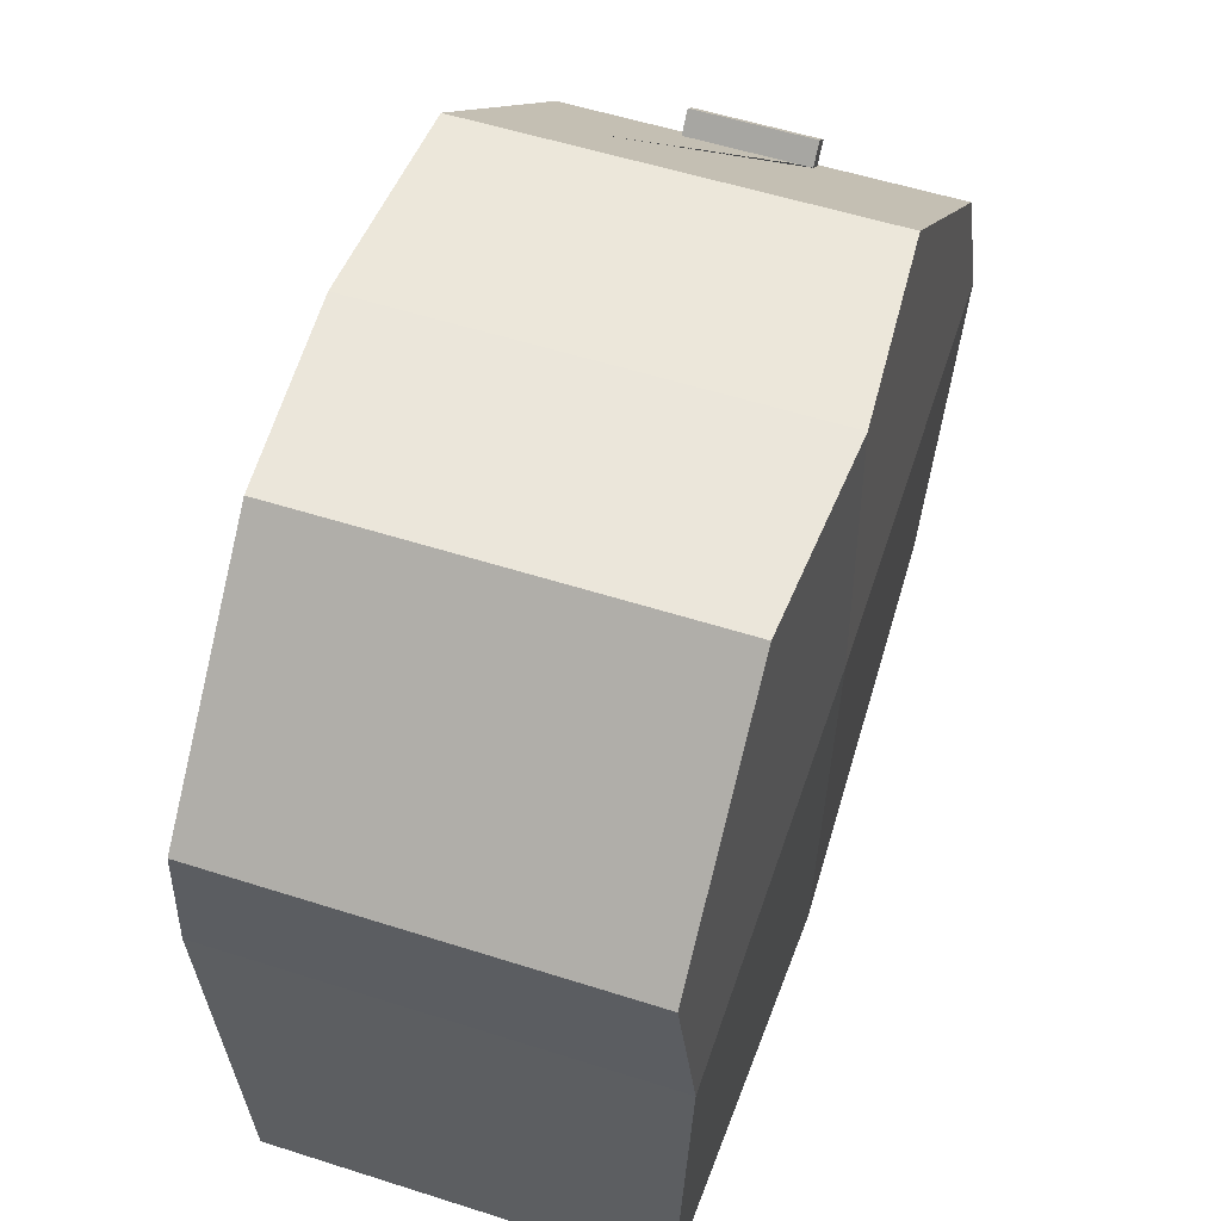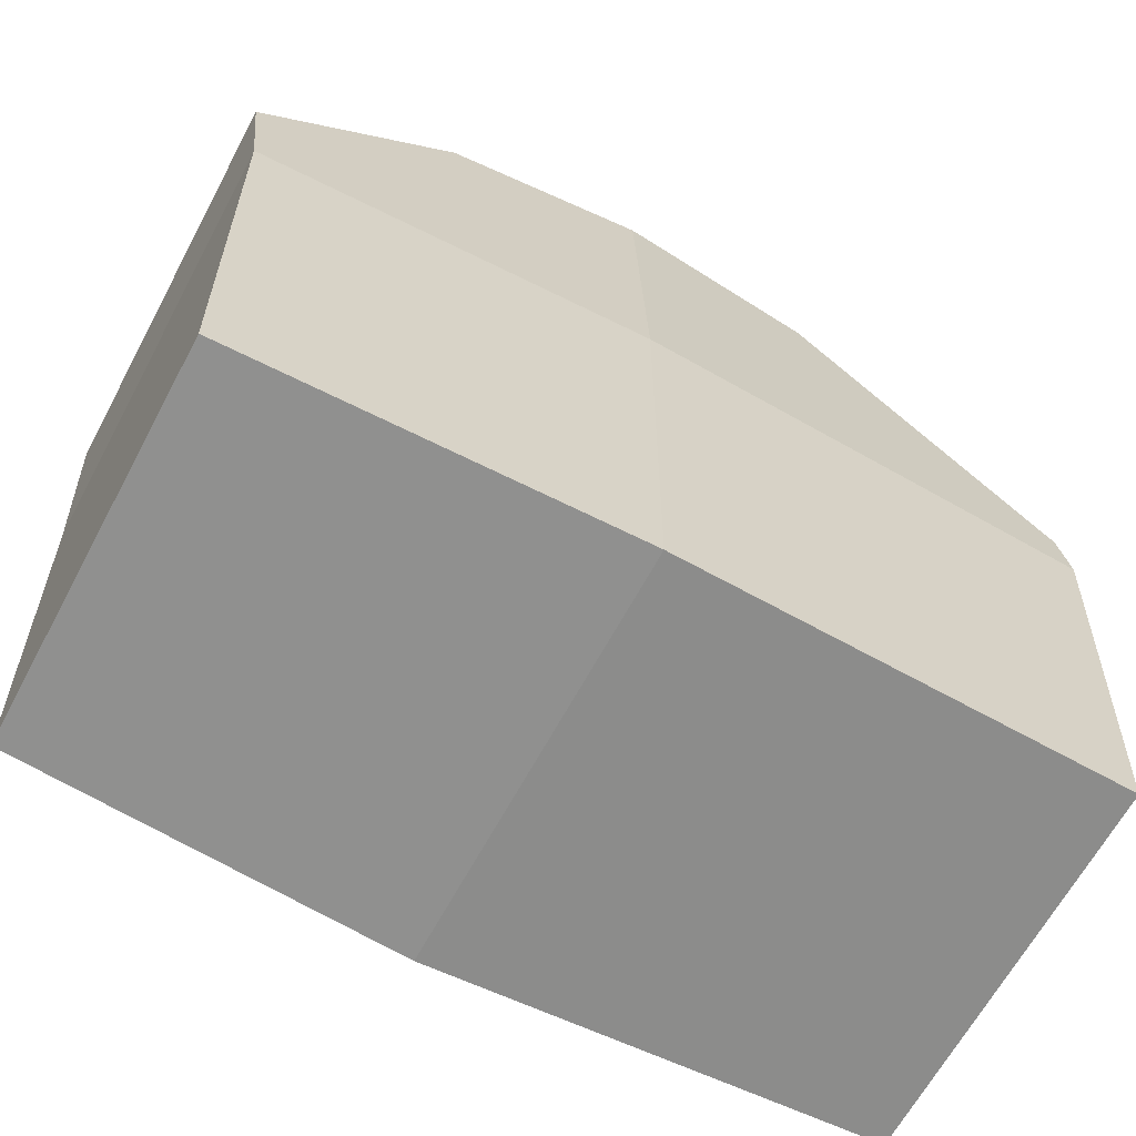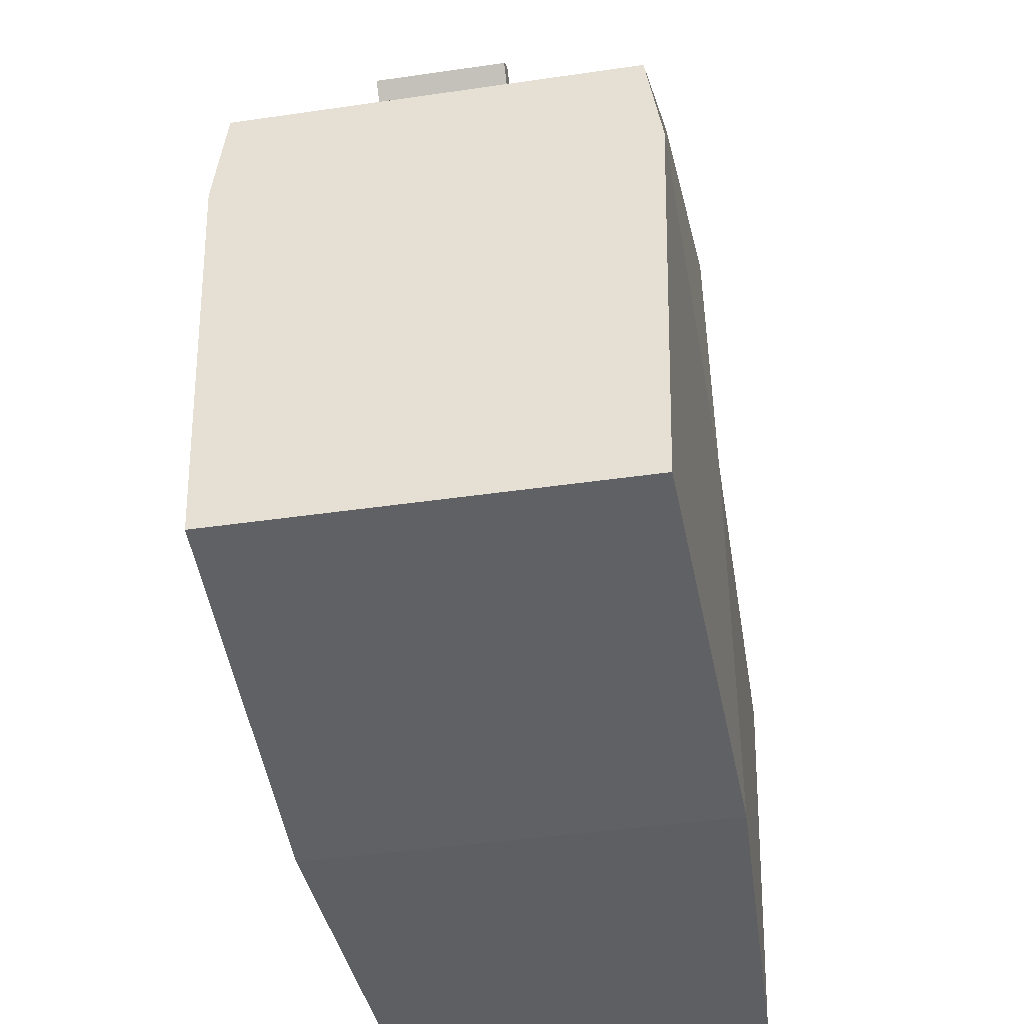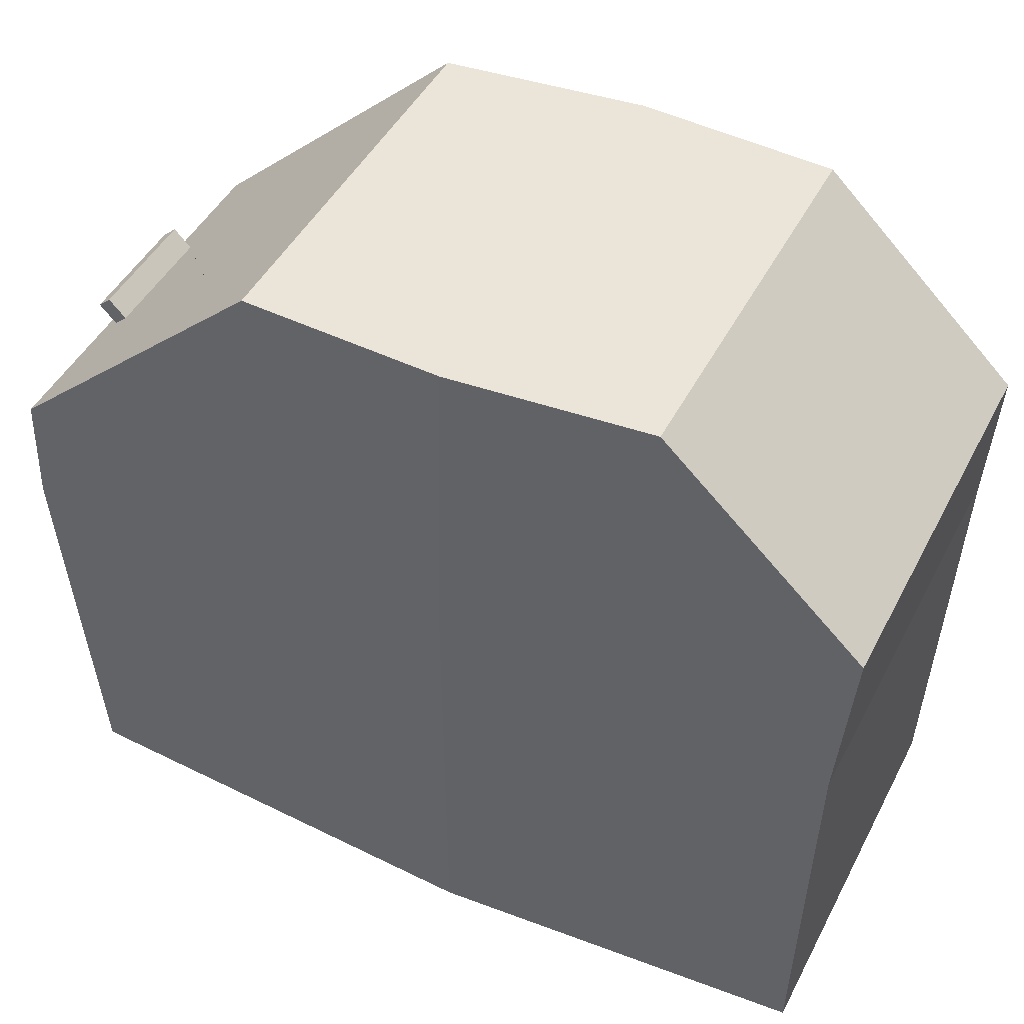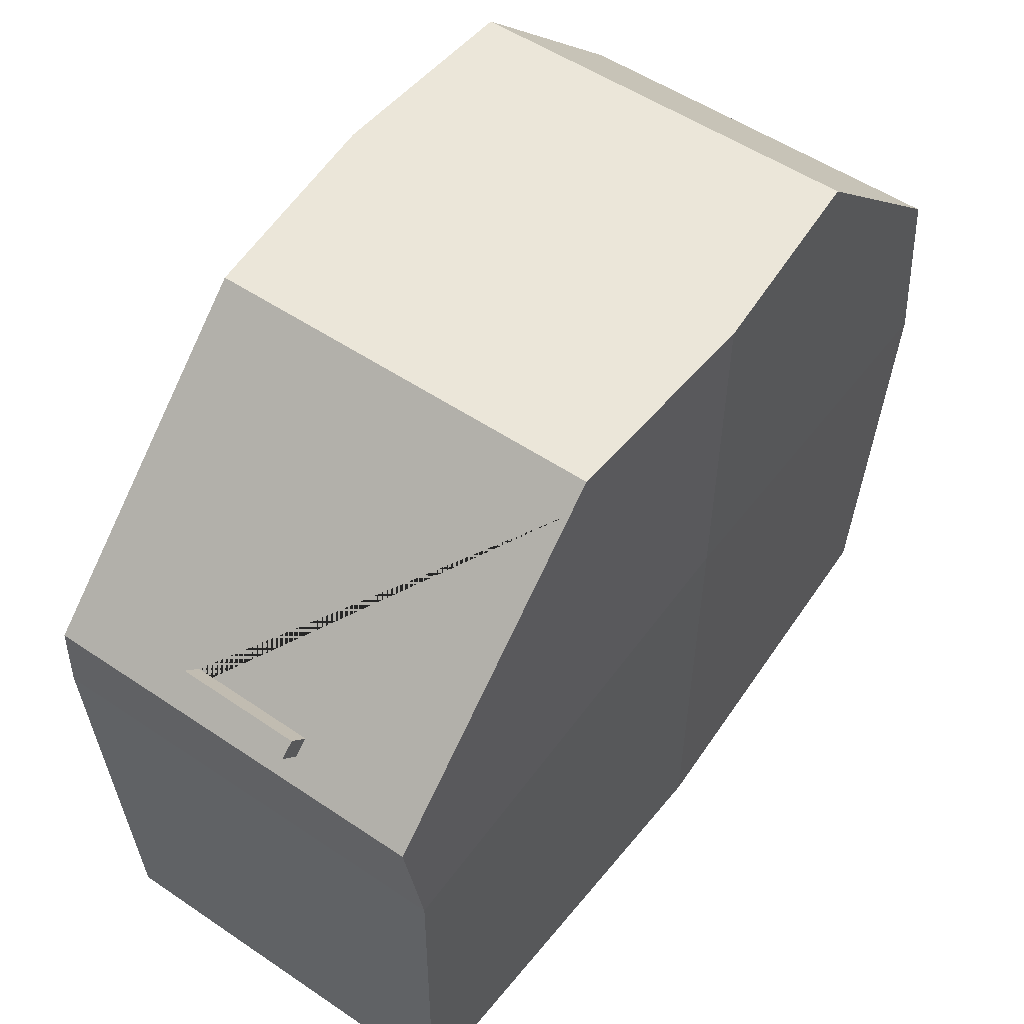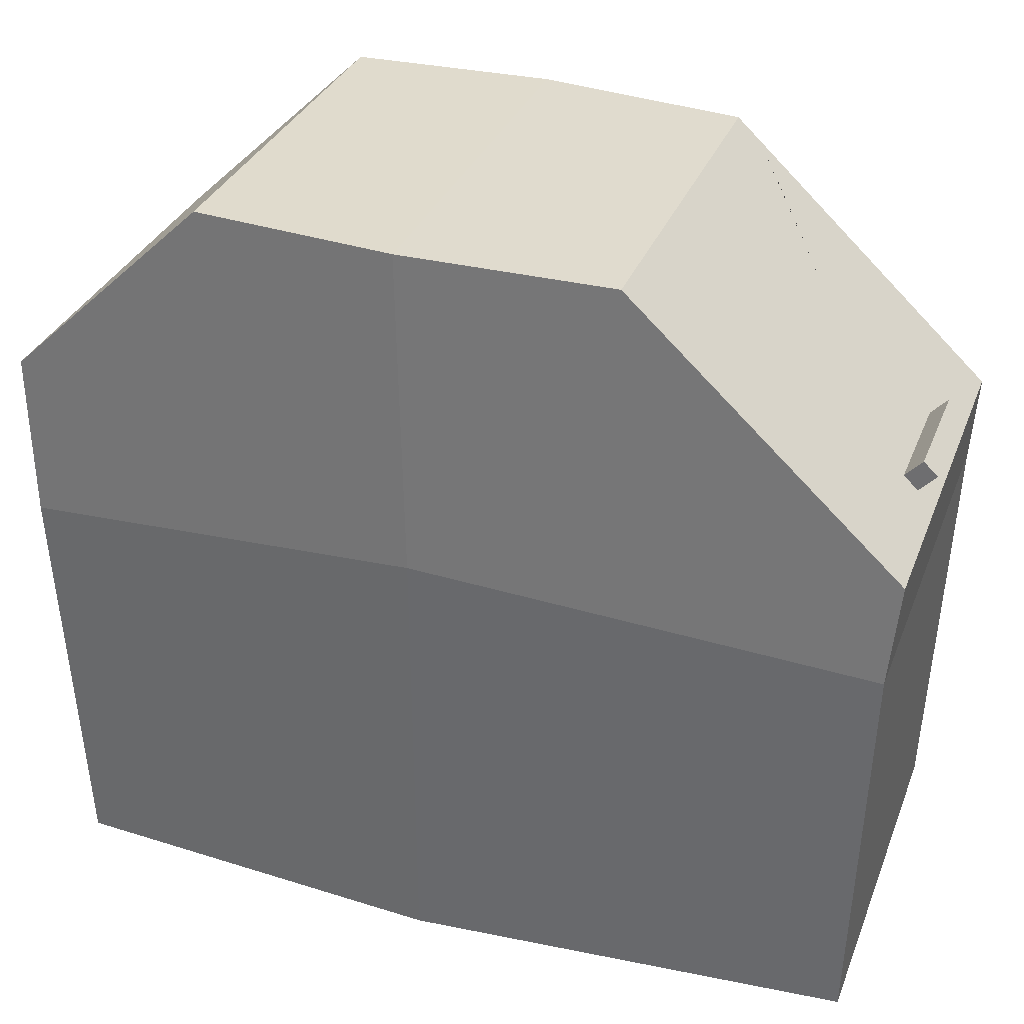
<metadata>
{"format":"obj","ext":"obj","renderer":"f3d","projection":"perspective","resolution":1024,"background":"white","views":[{"elev":56.3,"azim":-71.6,"up":"+Y"},{"elev":-64.8,"azim":-28.2,"up":"+Y"},{"elev":-43.5,"azim":99.7,"up":"+Y"},{"elev":46.7,"azim":-153.5,"up":"+Y"},{"elev":53.3,"azim":125.8,"up":"+Y"},{"elev":32.7,"azim":19.4,"up":"+Y"}]}
</metadata>
<code>
o Cube
v 0.826 0.8382 -0.8278
v 0.7695 -0.7708 -0.7721
v 0.826 0.8382 0.8278
v 0.7695 -0.7708 0.7721
v -0.9721 0.9419 -0.8373
v -0.972 -0.8256 -0.8278
v -0.9721 0.9419 0.8469
v -0.972 -0.8256 0.8278
v -2.479 -0.7705 -0.7721
v -2.479 -0.7705 0.7721
v -2.527 0.8673 0.8278
v -2.527 0.8673 -0.8278
v -1.001 2.222 0.8278
v -1.001 2.222 -0.8278
v -0.1143 2.118 0.7715
v -0.1098 2.114 -0.7715
v 0.8552 1.216 0.7715
v -0.1971 2.195 0.7715
v -0.1971 2.195 -0.7715
v 0.8552 1.216 -0.7715
v -1.78 2.234 0.7715
v -2.567 1.484 0.7715
v -2.567 1.484 -0.7715
v -1.78 2.234 -0.7715
v 0.7297 1.333 0.2223
v 0.7865 1.28 0.2232
v 0.7858 1.281 -0.258
v 0.7324 1.33 -0.2602
v 0.8533 1.352 0.2232
v 0.8526 1.352 -0.258
v 0.7965 1.404 0.2223
v 0.7992 1.402 -0.2602
v 0.8185 0.6254 -0.8204
v 0.8188 0.6325 0.8206
v 0.8043 0.2196 -0.8064
v 0.8044 0.2243 0.8065
f 1 5 14 19 16 20
f 4 36 34 3 7 8
f 5 6 9 12
f 6 2 4 8
f 2 35 36 4
f 6 5 1 33 35 2
f 10 11 12 9
f 8 7 11 10
f 6 8 10 9
f 5 12 23 24 14
f 3 1 20 17
f 11 7 13 21 22
f 30 32 31 29
f 19 14 13 18
f 13 14 24 21
f 19 18 15 16
f 7 3 17 15 18 13
f 21 24 23 22
f 12 11 22 23
f 16 15 17 26 25 28 20
f 20 28 27 26 17
f 25 26 29 31
f 26 27 30 29
f 27 28 32 30
f 28 25 31 32
f 34 33 1 3
f 36 35 33 34

</code>
